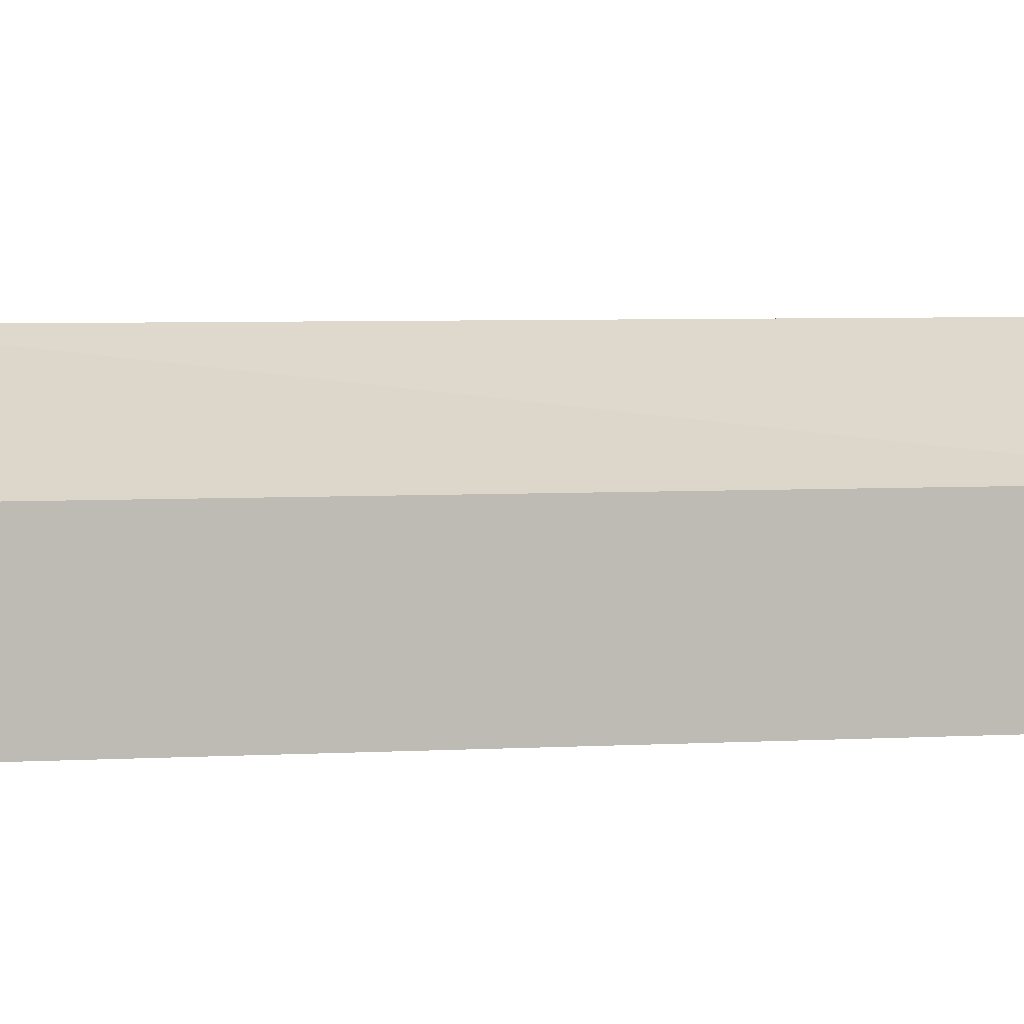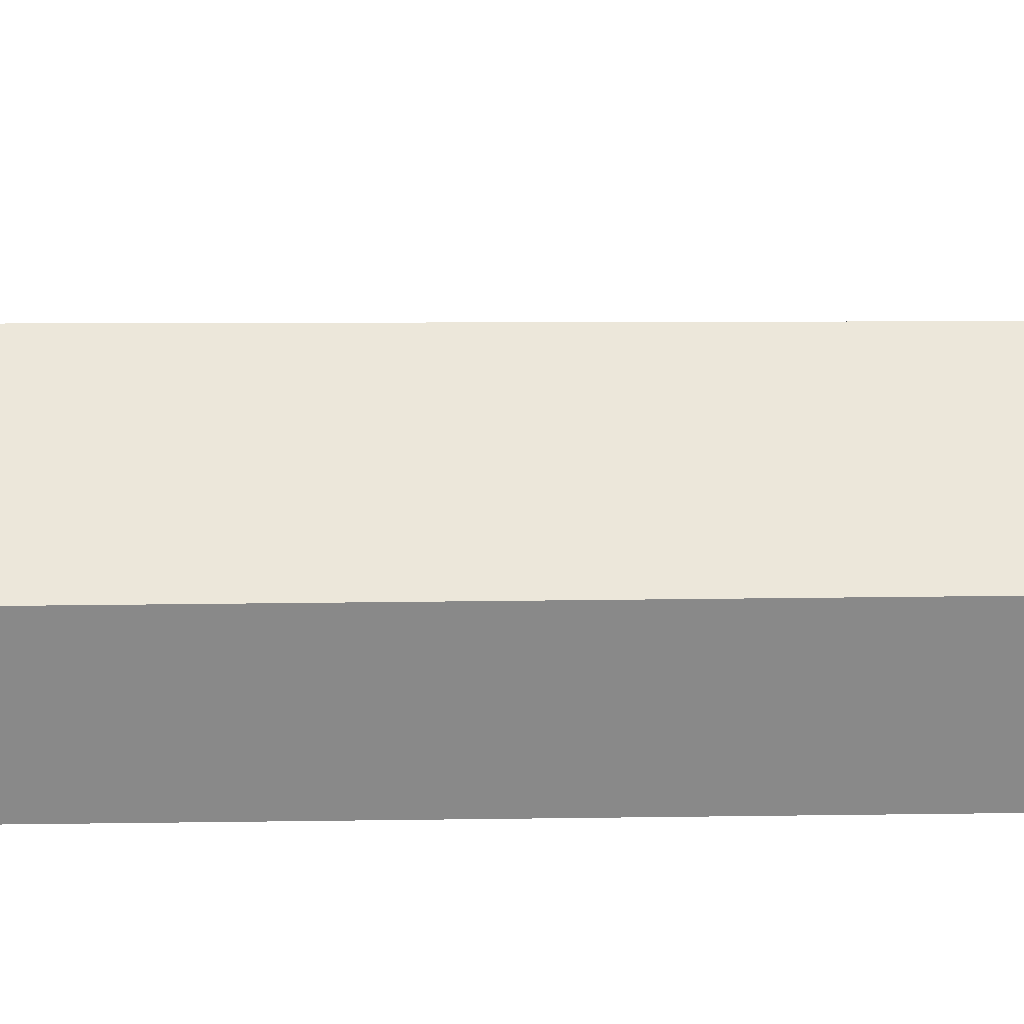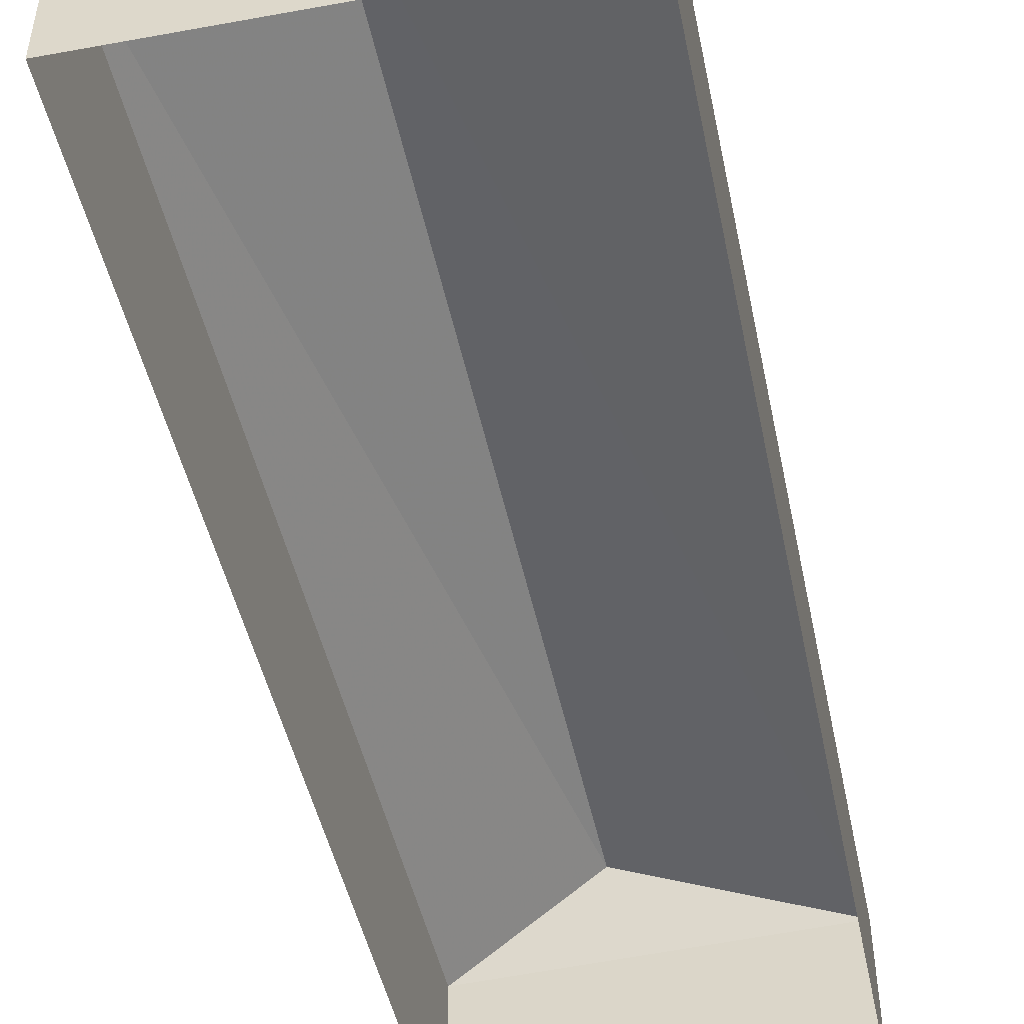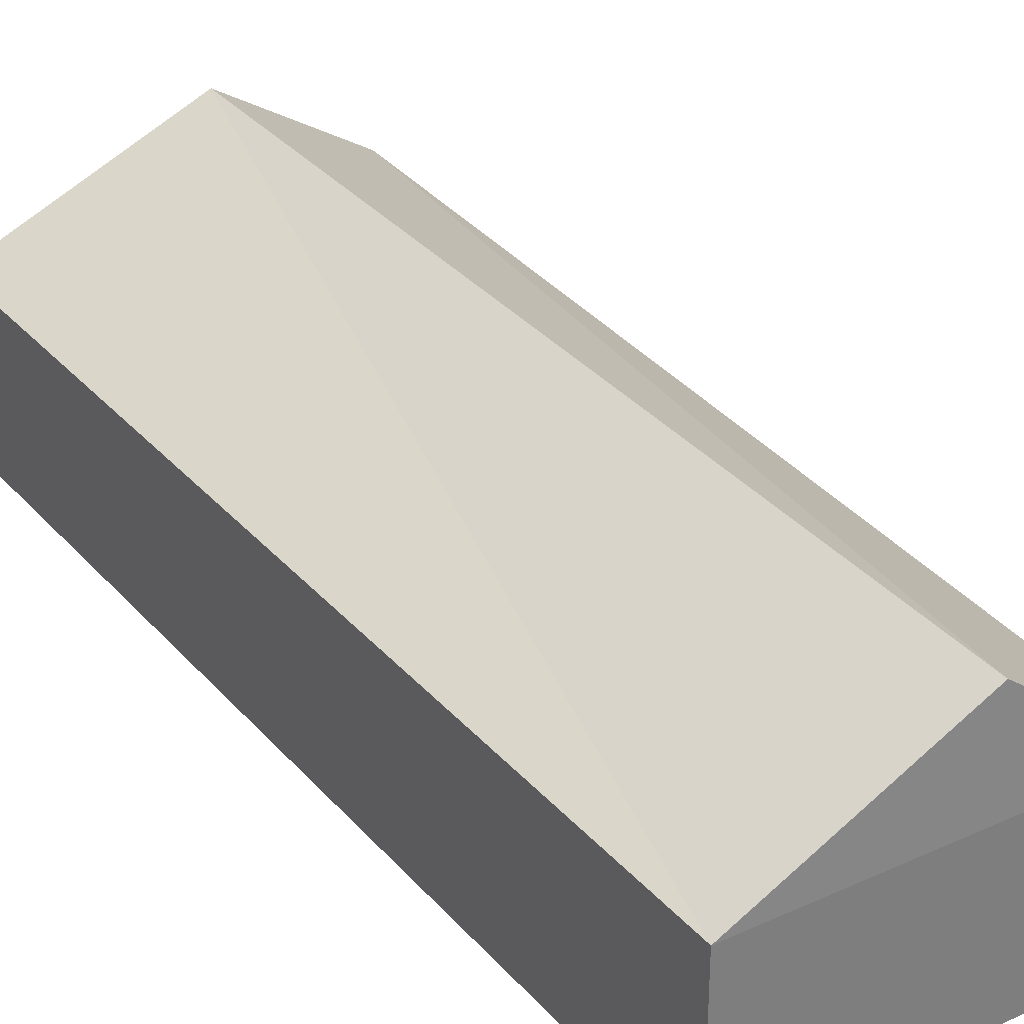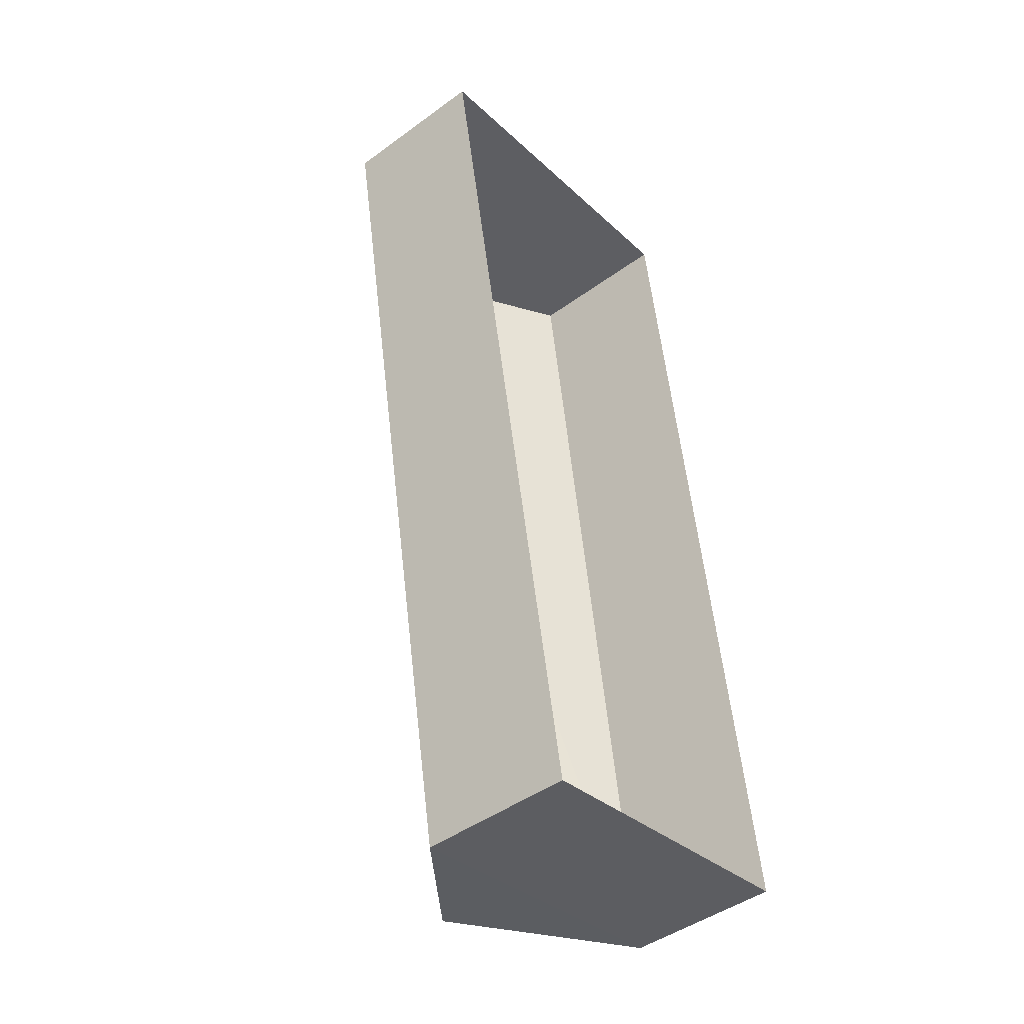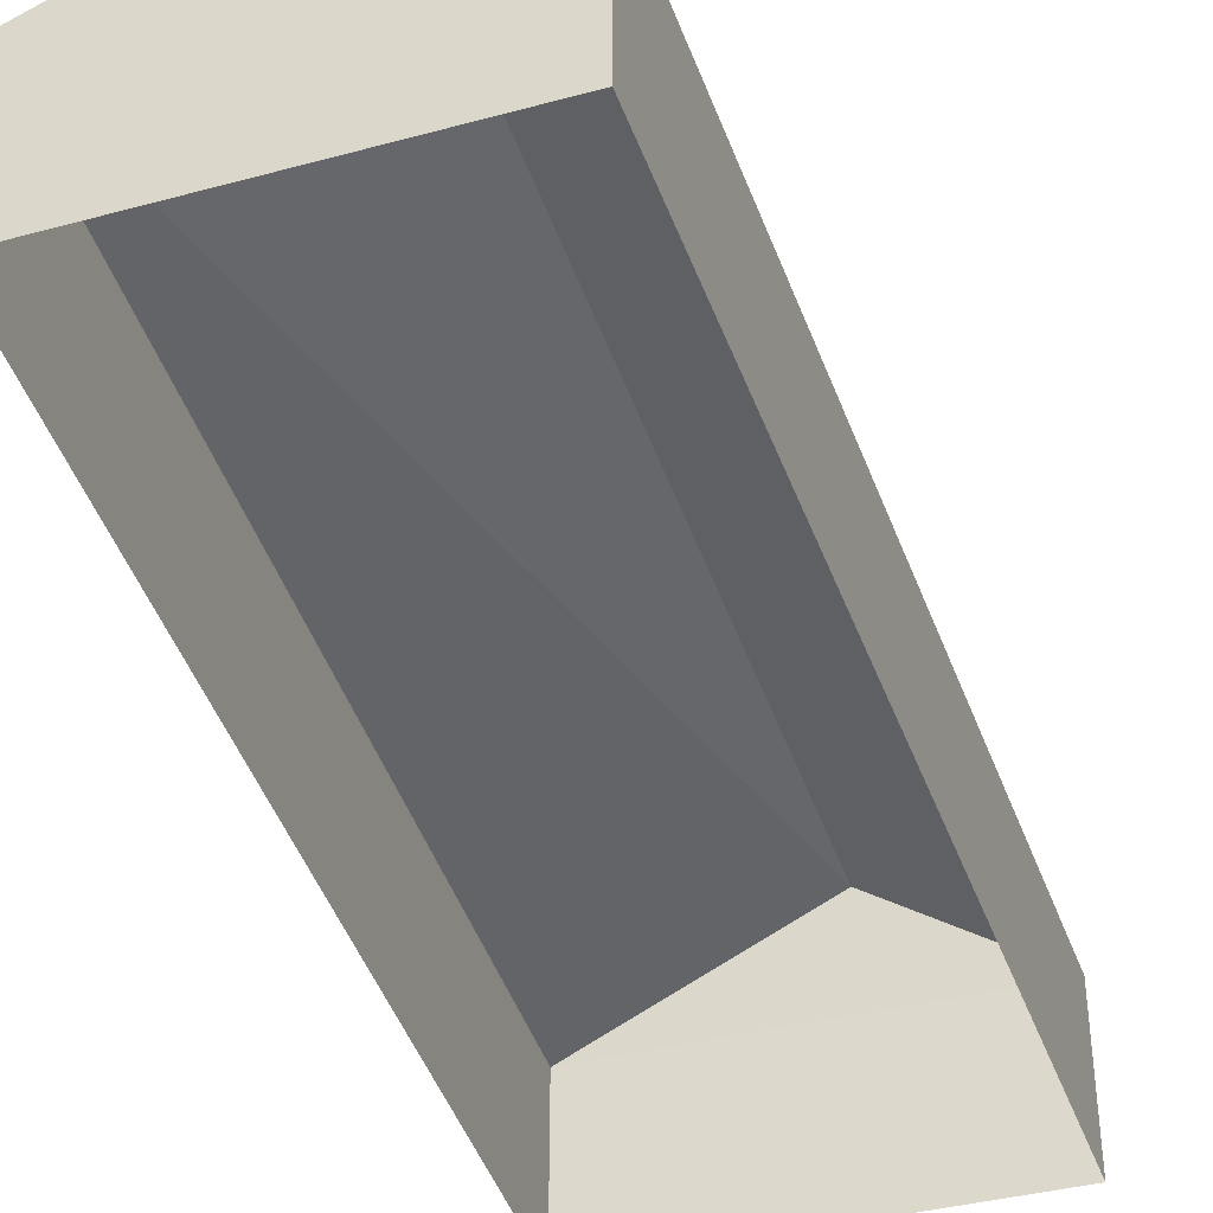
<metadata>
{"format":"obj","ext":"obj","renderer":"f3d","projection":"perspective","resolution":1024,"background":"white","views":[{"elev":6.1,"azim":-106.4,"up":"+Z"},{"elev":26.9,"azim":-99.0,"up":"+Z"},{"elev":-51.7,"azim":-176.2,"up":"+Z"},{"elev":32.2,"azim":-41.6,"up":"+Z"},{"elev":-45.5,"azim":130.1,"up":"+Y"},{"elev":-41.6,"azim":9.2,"up":"+Z"}]}
</metadata>
<code>
v -7518 -3.765e+04 9.778
v -7523 -3.765e+04 7.745
v -7516 -3.765e+04 7.742
v -7512 -3.763e+04 7.743
v -7512 -3.763e+04 4.41
v -7520 -3.763e+04 4.413
v -7520 -3.763e+04 7.746
v -7516 -3.765e+04 4.409
v -7523 -3.765e+04 4.412
v -7515 -3.763e+04 9.779
f 8 9 6
f 5 8 6
f 1 2 3
f 4 5 6
f 7 4 6
f 3 8 5
f 4 3 5
f 3 9 8
f 3 2 9
f 2 6 9
f 2 7 6
f 2 10 7
f 1 10 2
f 10 1 4
f 4 1 3
f 10 4 7

</code>
